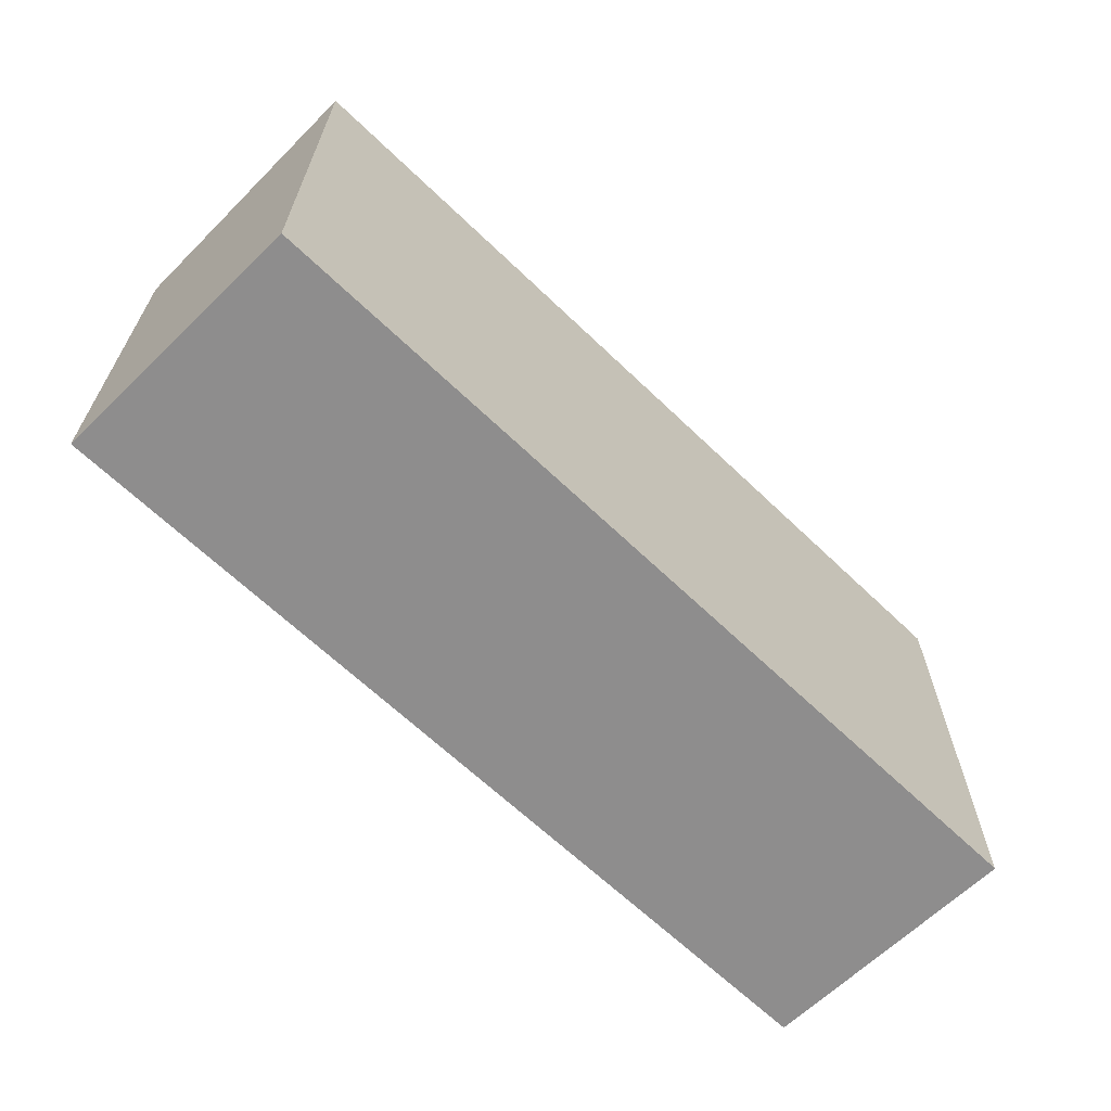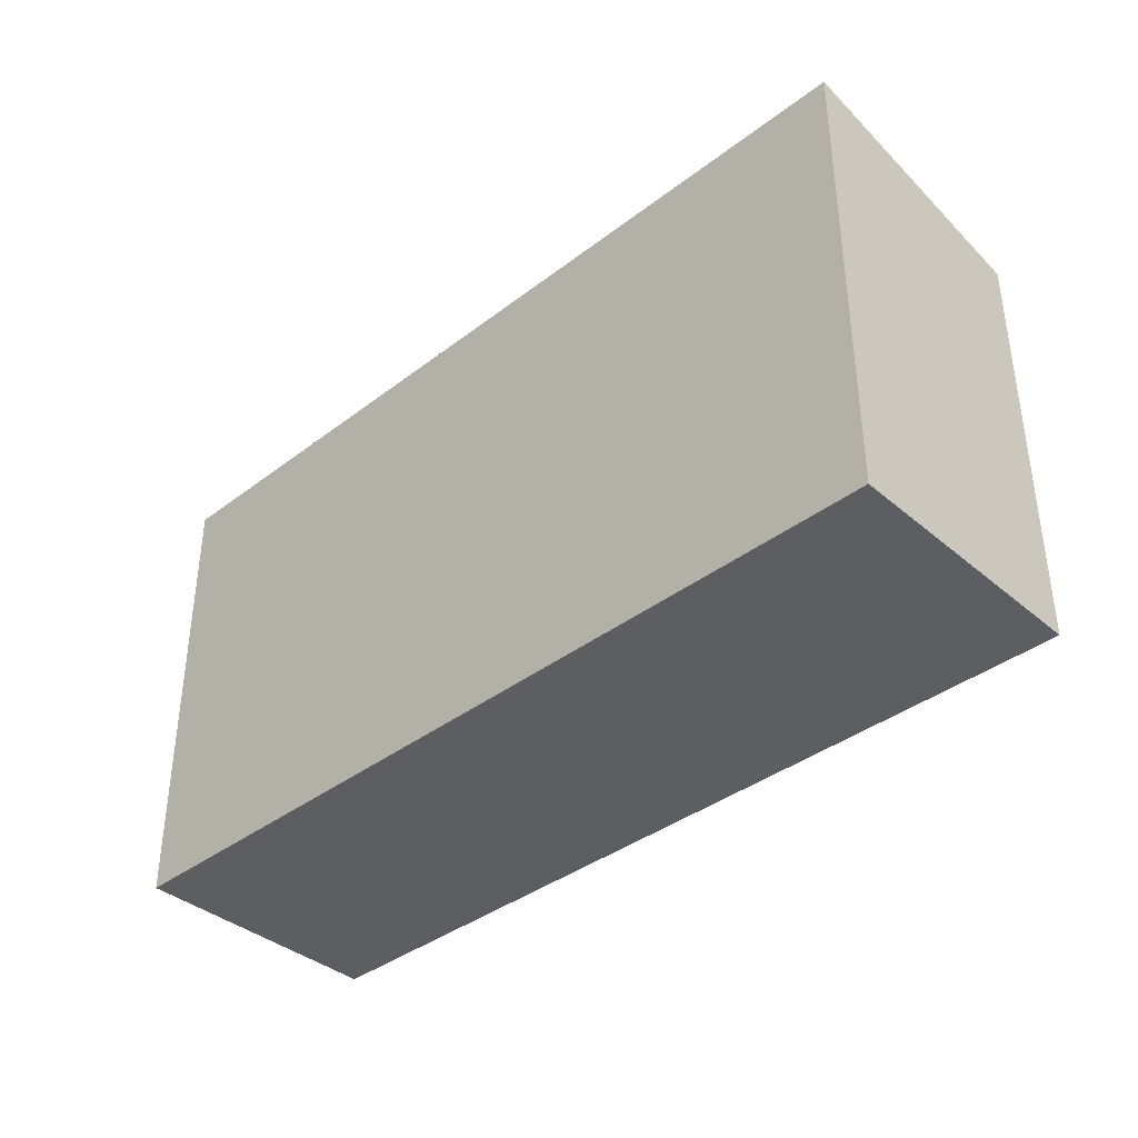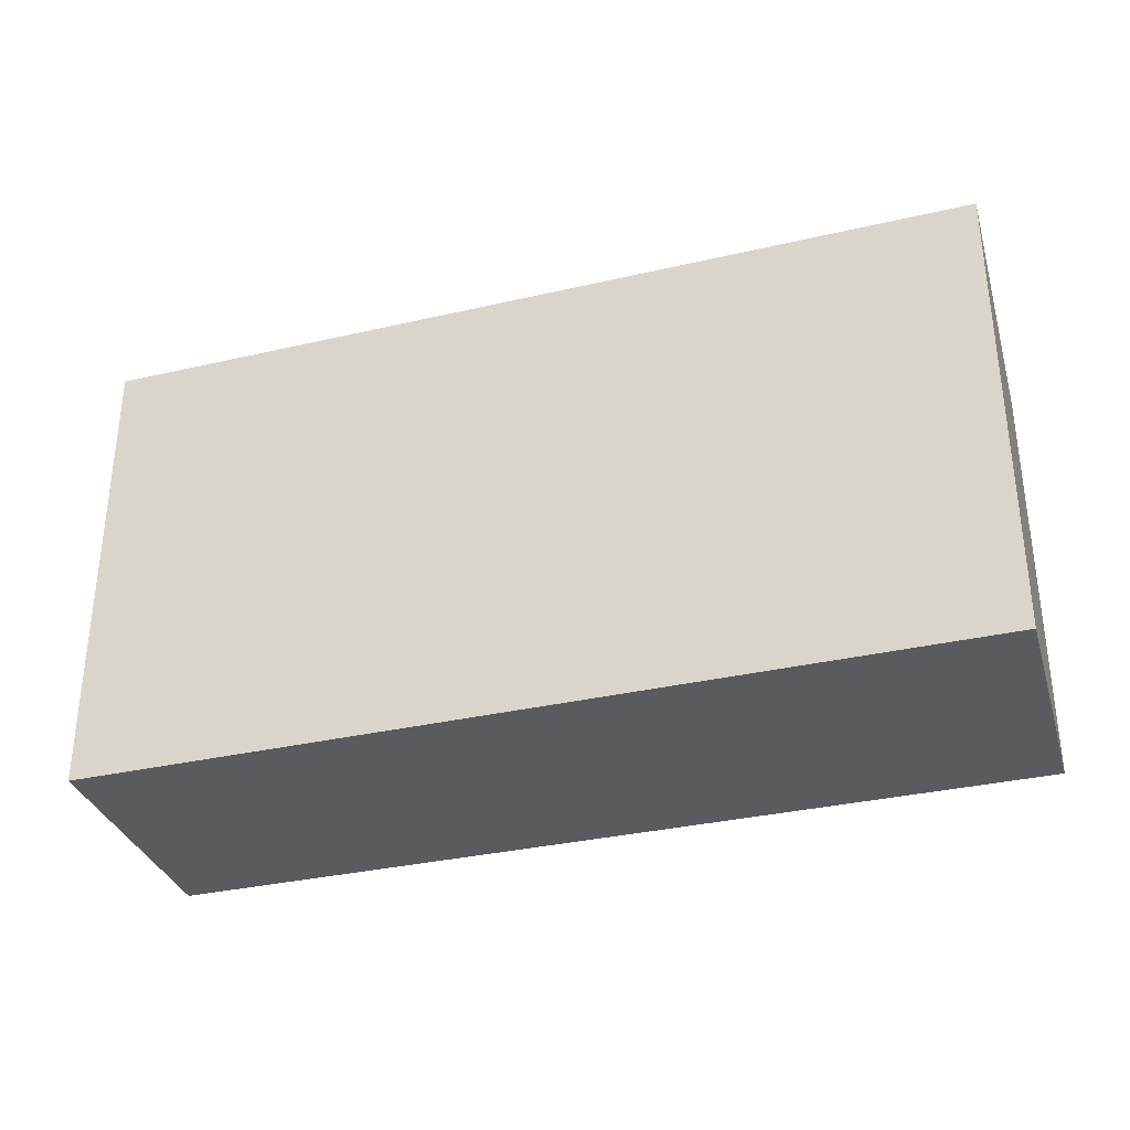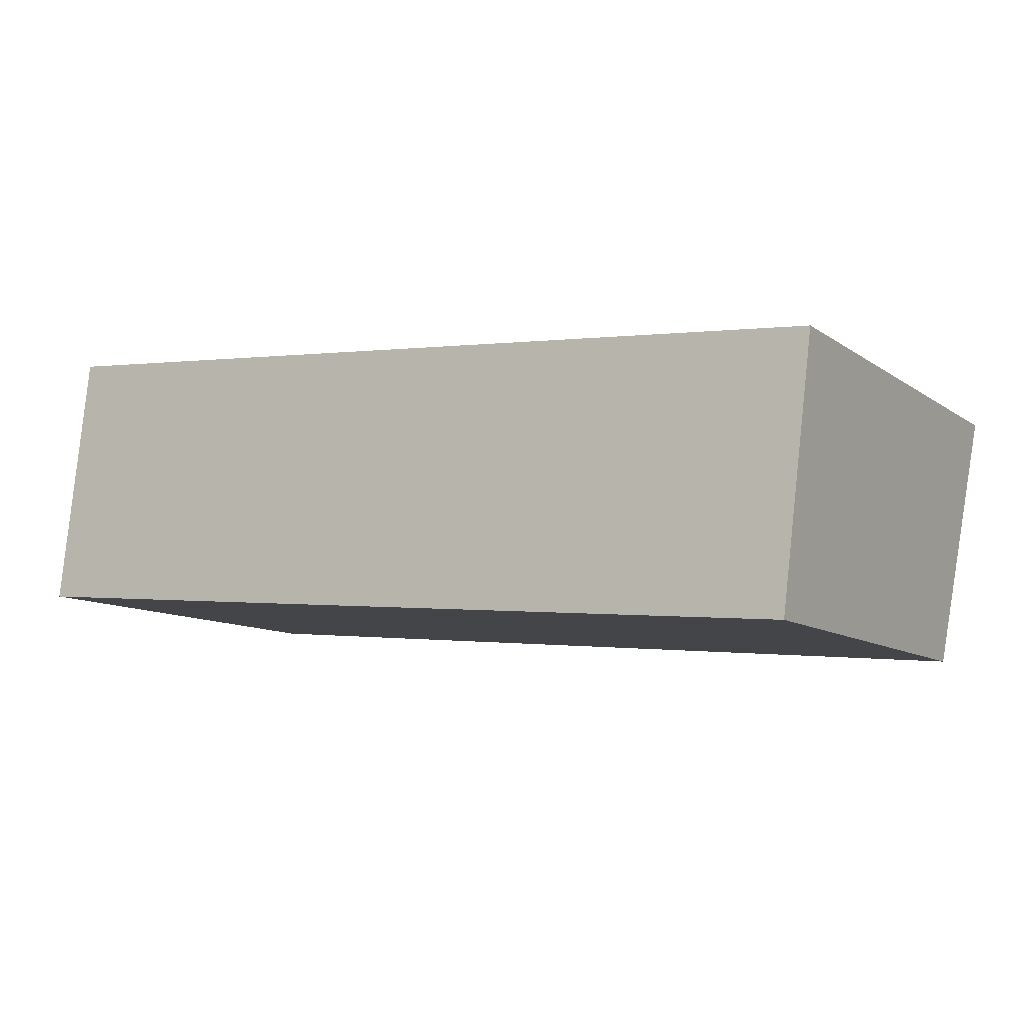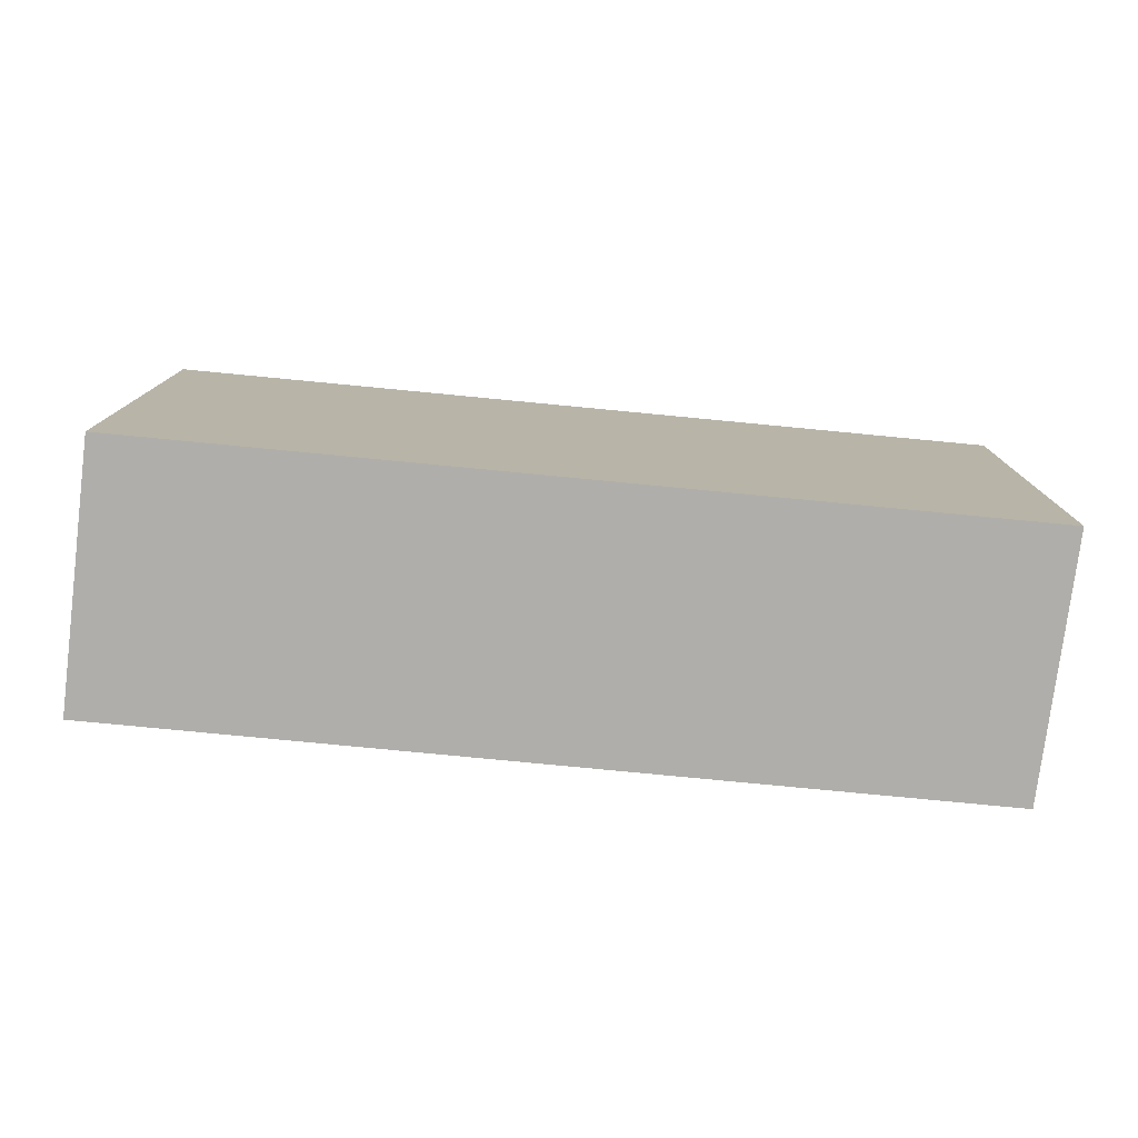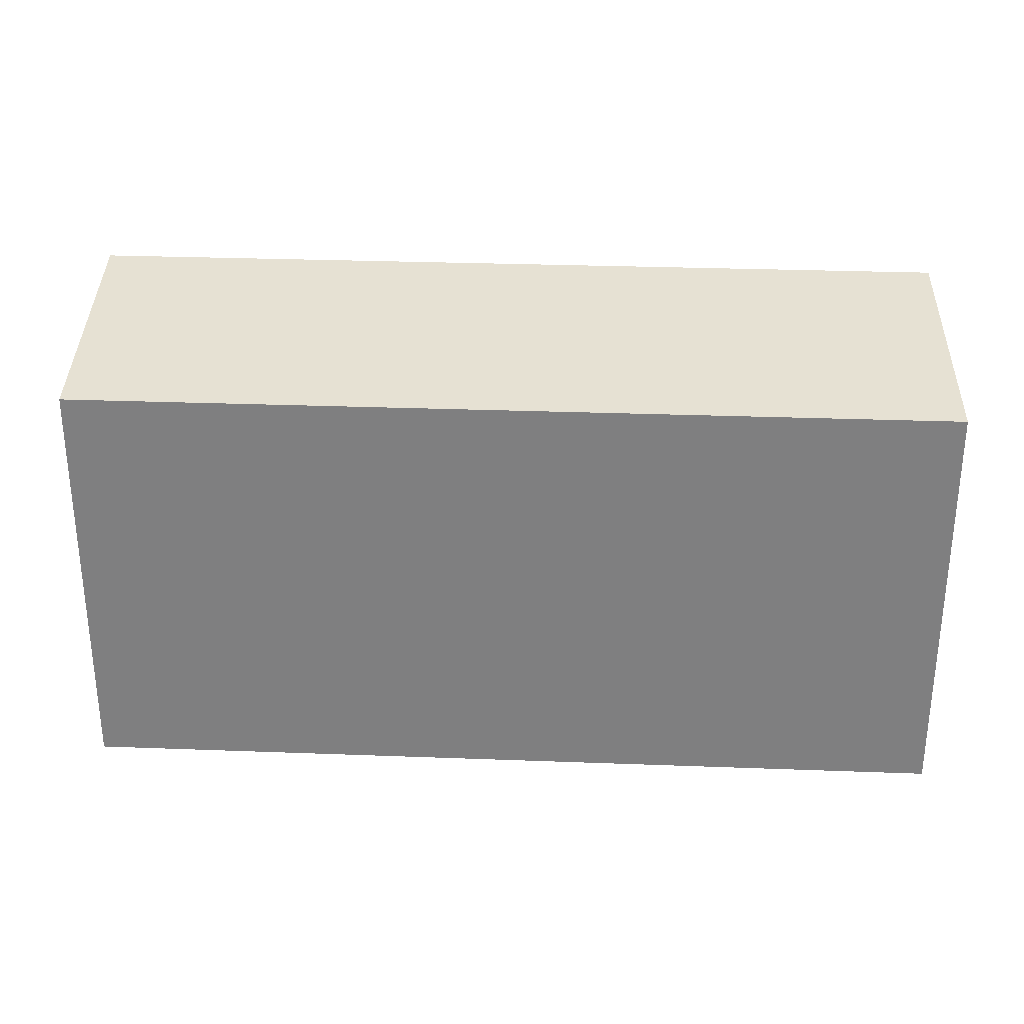
<metadata>
{"format":"obj","ext":"obj","renderer":"f3d","projection":"perspective","resolution":1024,"background":"white","views":[{"elev":-64.7,"azim":-38.6,"up":"+Y"},{"elev":-37.7,"azim":49.8,"up":"+Y"},{"elev":-33.1,"azim":23.2,"up":"+Y"},{"elev":-10.4,"azim":31.6,"up":"+Z"},{"elev":12.2,"azim":0.2,"up":"+Z"},{"elev":29.7,"azim":-171.4,"up":"+Y"}]}
</metadata>
<code>
v  39.3 -4.712e-16 7.696
v  1.414 20.03 11.31
v  1.414 -6.927e-16 11.31
v  39.3 20.03 7.695
v  0 0 0
v  0.0003866 18.15 -0.0005743
v  37.89 2.215e-16 -3.617
v  37.89 18.15 -3.618
g defaultobject
f 1 2 3
f 2 1 4
f 2 5 3
f 5 2 6
f 6 7 5
f 7 6 8
f 7 4 1
f 4 7 8
f 8 2 4
f 2 8 6
f 3 7 1
f 7 3 5

</code>
